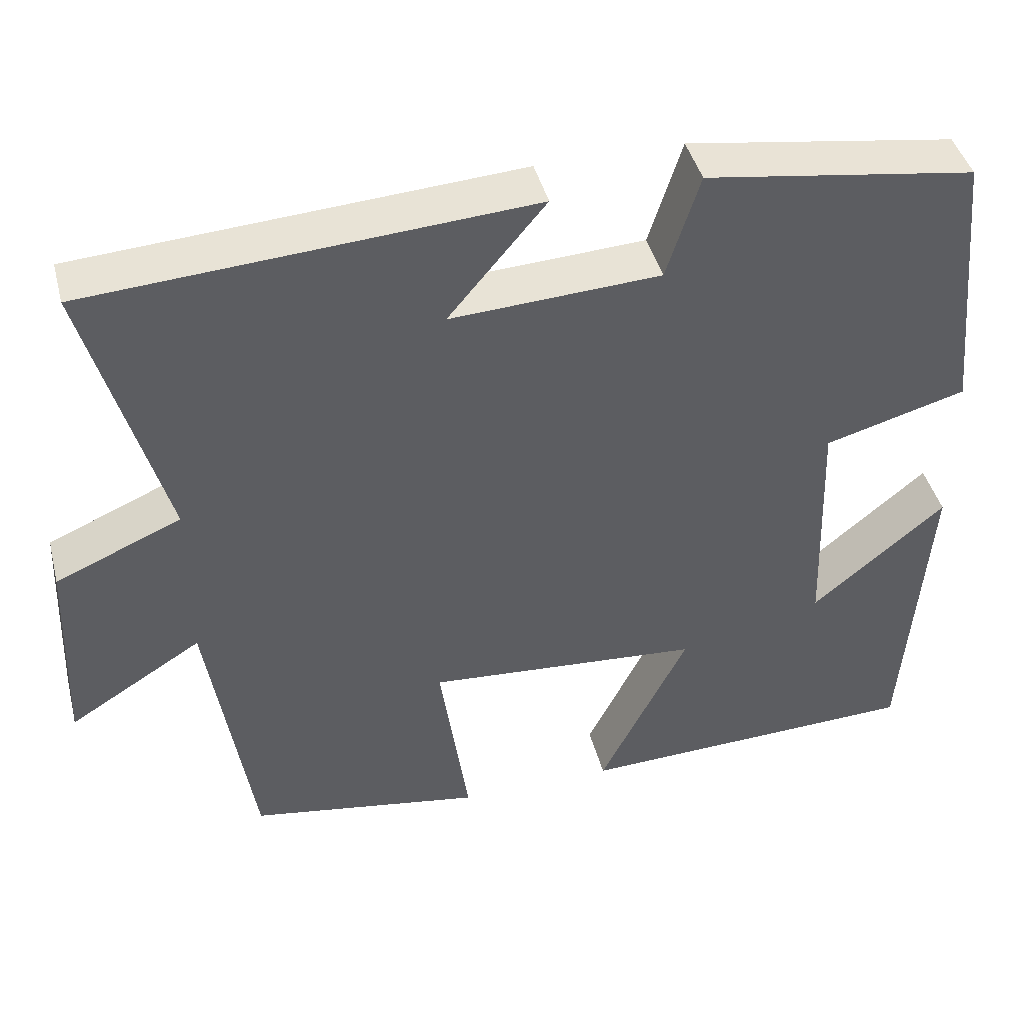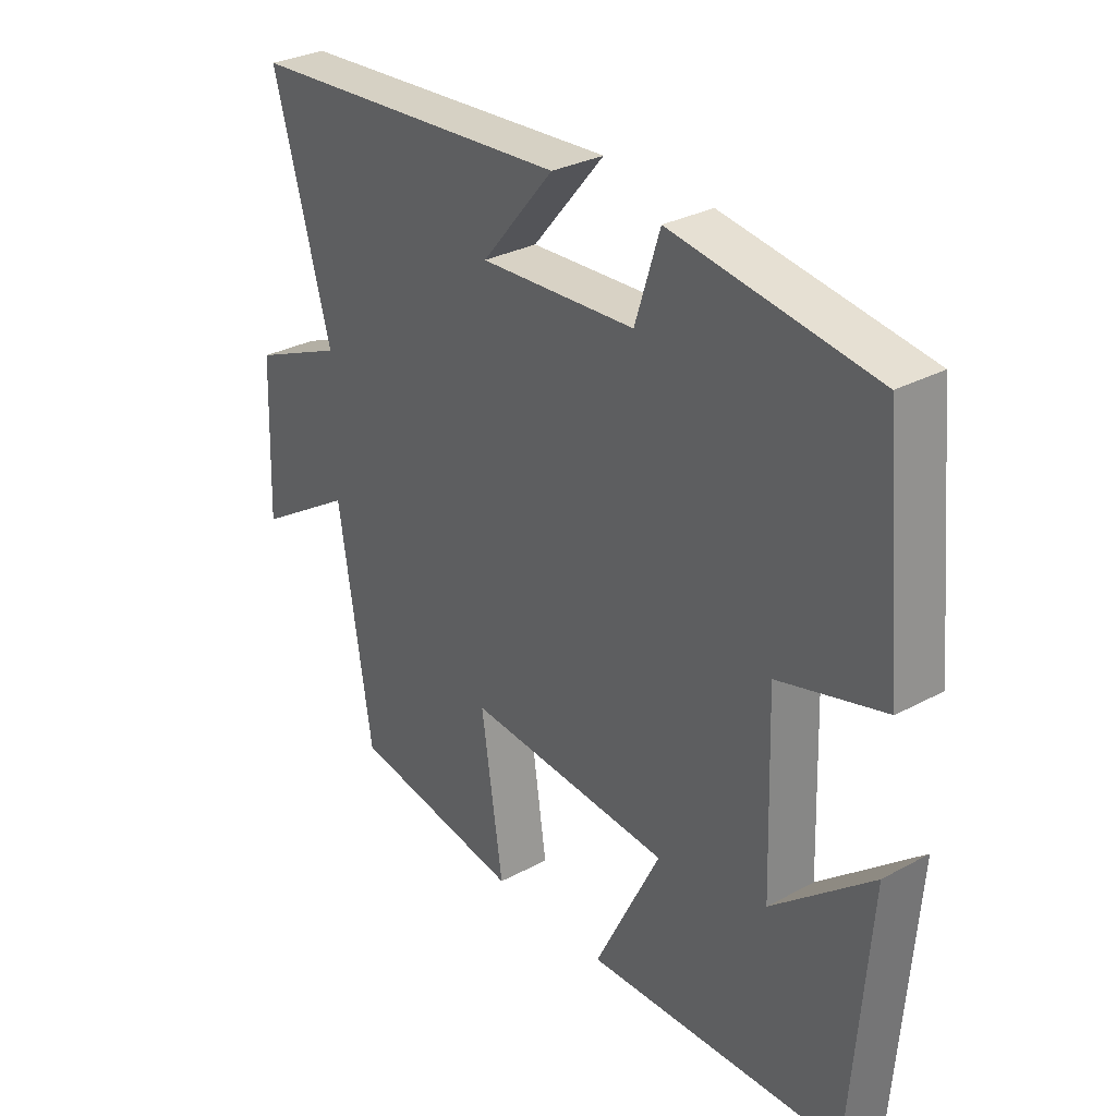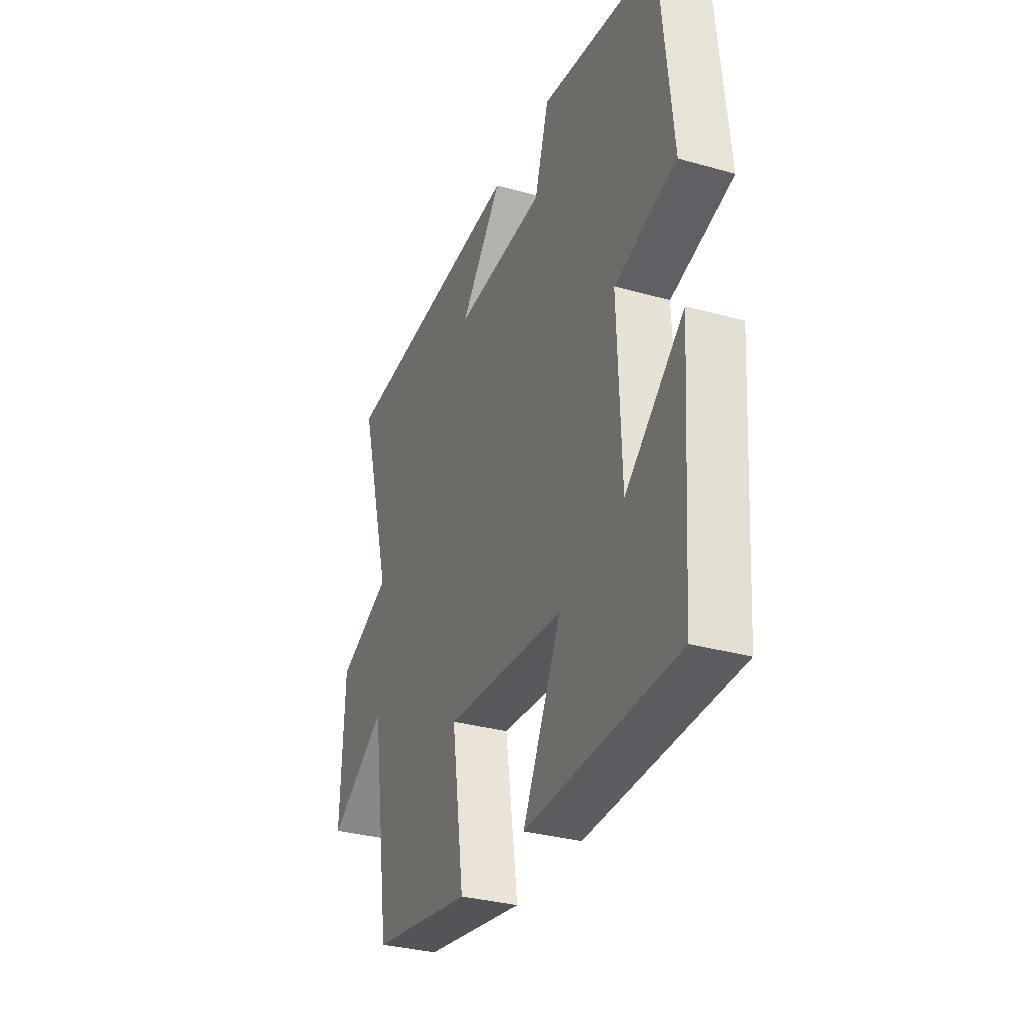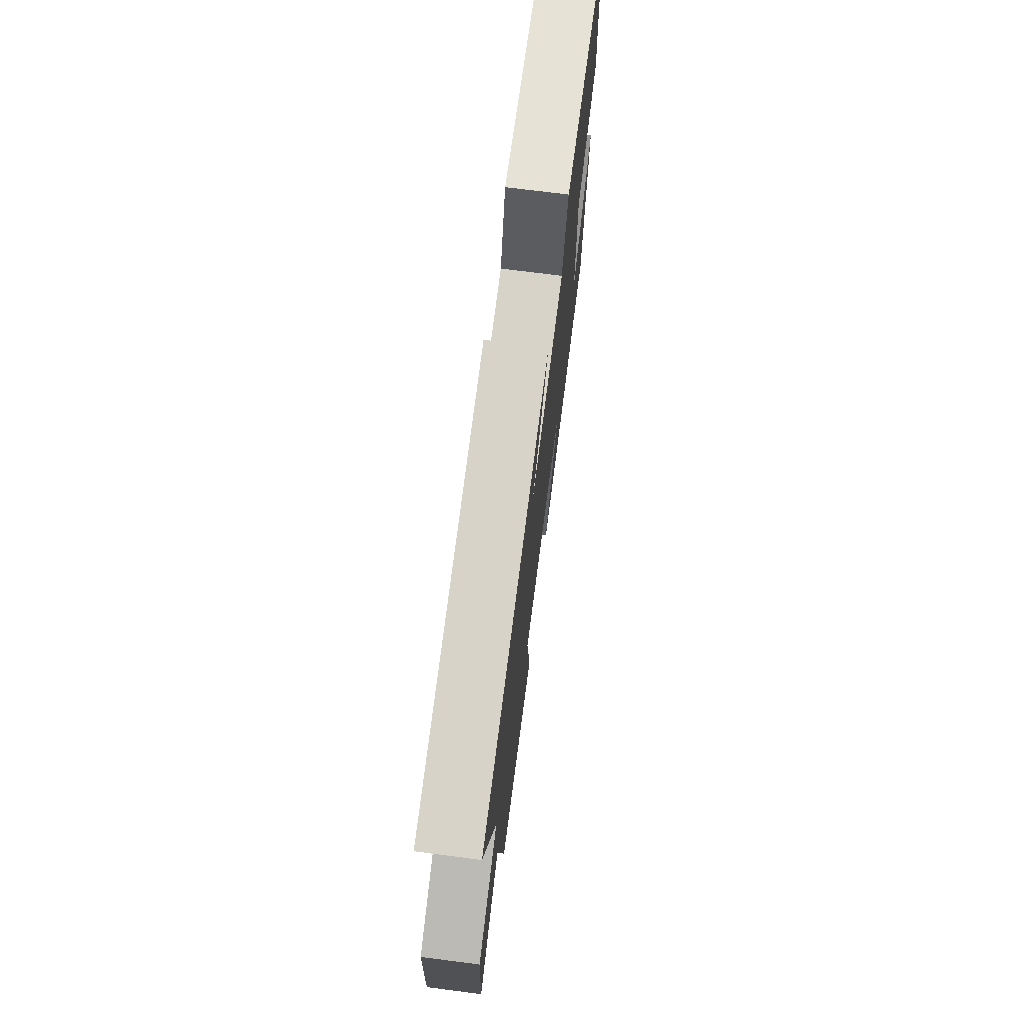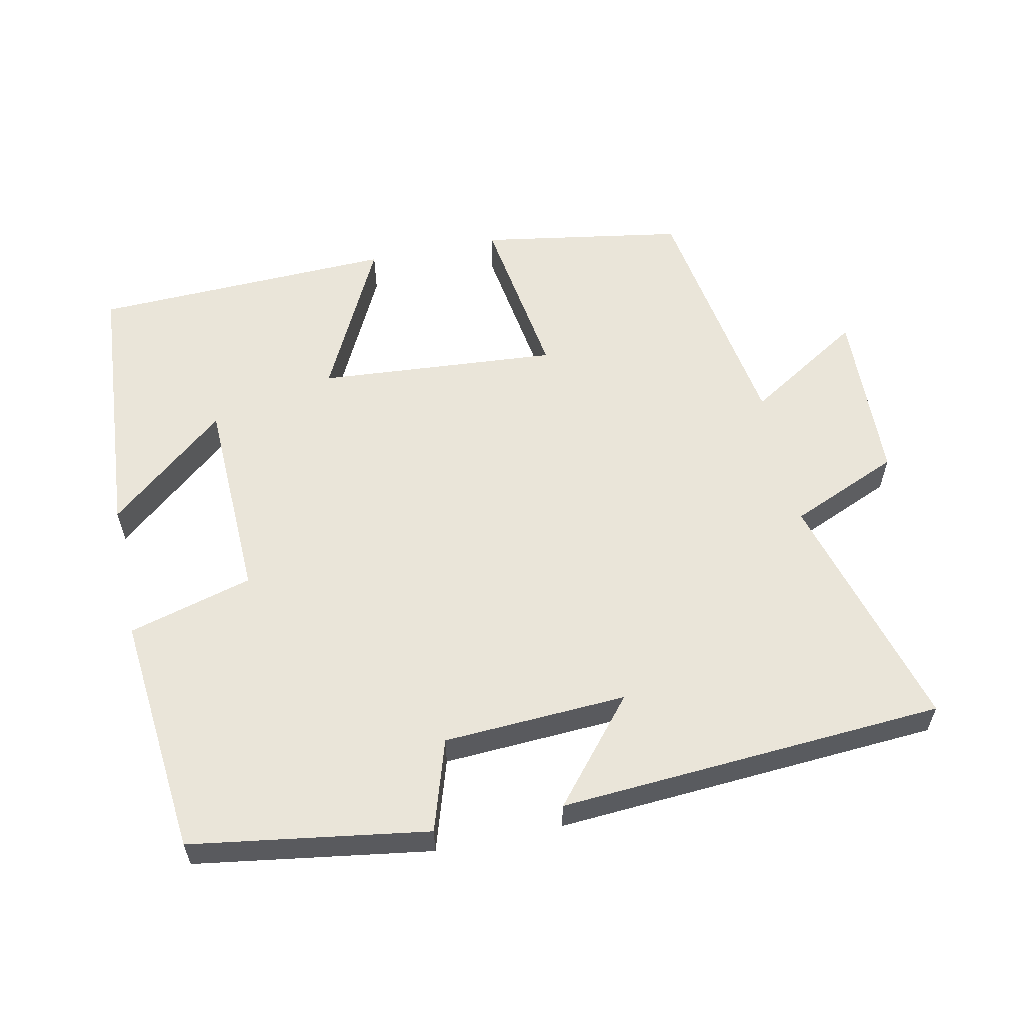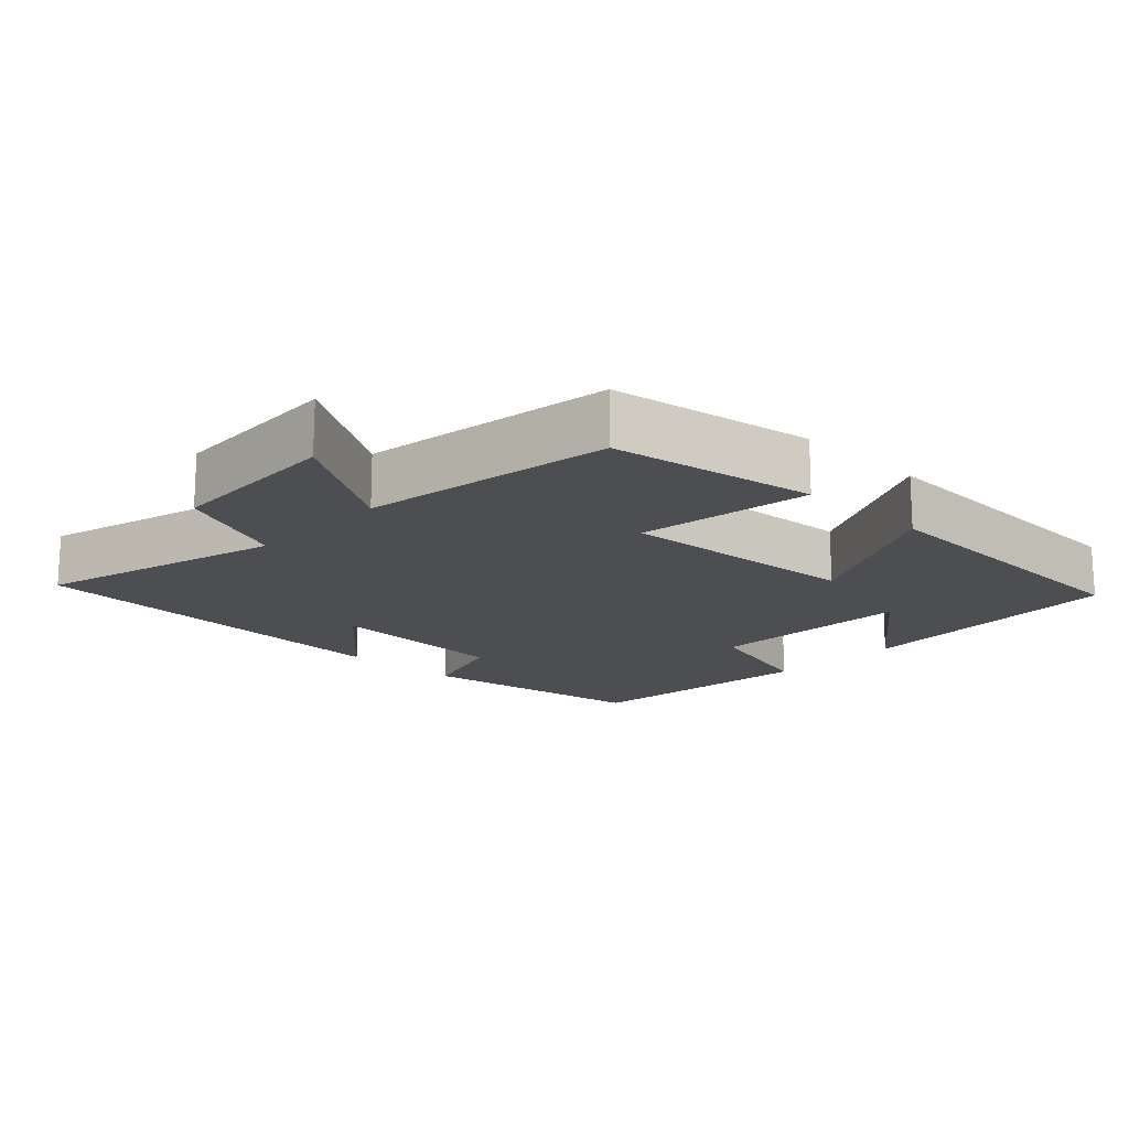
<metadata>
{"format":"obj","ext":"obj","renderer":"f3d","projection":"perspective","resolution":1024,"background":"white","views":[{"elev":43.3,"azim":165.6,"up":"+Z"},{"elev":30.6,"azim":-127.8,"up":"+Z"},{"elev":-32.3,"azim":-111.5,"up":"+Z"},{"elev":72.8,"azim":97.3,"up":"+Z"},{"elev":58.0,"azim":-11.9,"up":"+Y"},{"elev":-16.5,"azim":136.3,"up":"+Y"}]}
</metadata>
<code>
v 0.445 0.07 -0.452
v 0.155 0.07 -0.5
v 0.191 0.07 -0.253
v -0.151 0.07 -0.279
v -0.041 0.07 -0.5
v -0.471 0.07 -0.485
v -0.5 0.07 -0.096
v -0.334 0.07 -0.235
v -0.324 0.07 0.057
v -0.5 0.07 0.106
v -0.466 0.07 0.449
v -0.131 0.07 0.5
v -0.09 0.07 0.37
v 0.17 0.07 0.356
v 0.049 0.07 0.5
v 0.596 0.07 0.464
v 0.5 0.07 0.118
v 0.656 0.07 0.051
v 0.666 0.07 -0.199
v 0.5 0.07 -0.096
v 0.445 0 -0.452
v 0.155 0 -0.5
v 0.191 0 -0.253
v -0.151 0 -0.279
v -0.041 0 -0.5
v -0.471 0 -0.485
v -0.5 0 -0.096
v -0.334 0 -0.235
v -0.324 0 0.057
v -0.5 0 0.106
v -0.466 0 0.449
v -0.131 0 0.5
v -0.09 0 0.37
v 0.17 0 0.356
v 0.049 0 0.5
v 0.596 0 0.464
v 0.5 0 0.118
v 0.656 0 0.051
v 0.666 0 -0.199
v 0.5 0 -0.096
f 17 18 19 20
f 1 2 3
f 20 1 3
f 17 20 3
f 14 15 16 17
f 17 3 4
f 14 17 4
f 13 14 4
f 11 12 13
f 10 11 13
f 9 10 13
f 8 9 13 4
f 5 6 7 8
f 4 5 8
f 40 39 38 37
f 23 22 21
f 23 21 40
f 23 40 37
f 37 36 35 34
f 24 23 37
f 24 37 34
f 24 34 33
f 33 32 31
f 33 31 30
f 33 30 29
f 24 33 29 28
f 28 27 26 25
f 28 25 24
f 1 21 22 2
f 2 22 23 3
f 3 23 24 4
f 4 24 25 5
f 5 25 26 6
f 6 26 27 7
f 7 27 28 8
f 8 28 29 9
f 9 29 30 10
f 10 30 31 11
f 11 31 32 12
f 12 32 33 13
f 13 33 34 14
f 14 34 35 15
f 15 35 36 16
f 16 36 37 17
f 17 37 38 18
f 18 38 39 19
f 19 39 40 20
f 20 40 21 1

</code>
